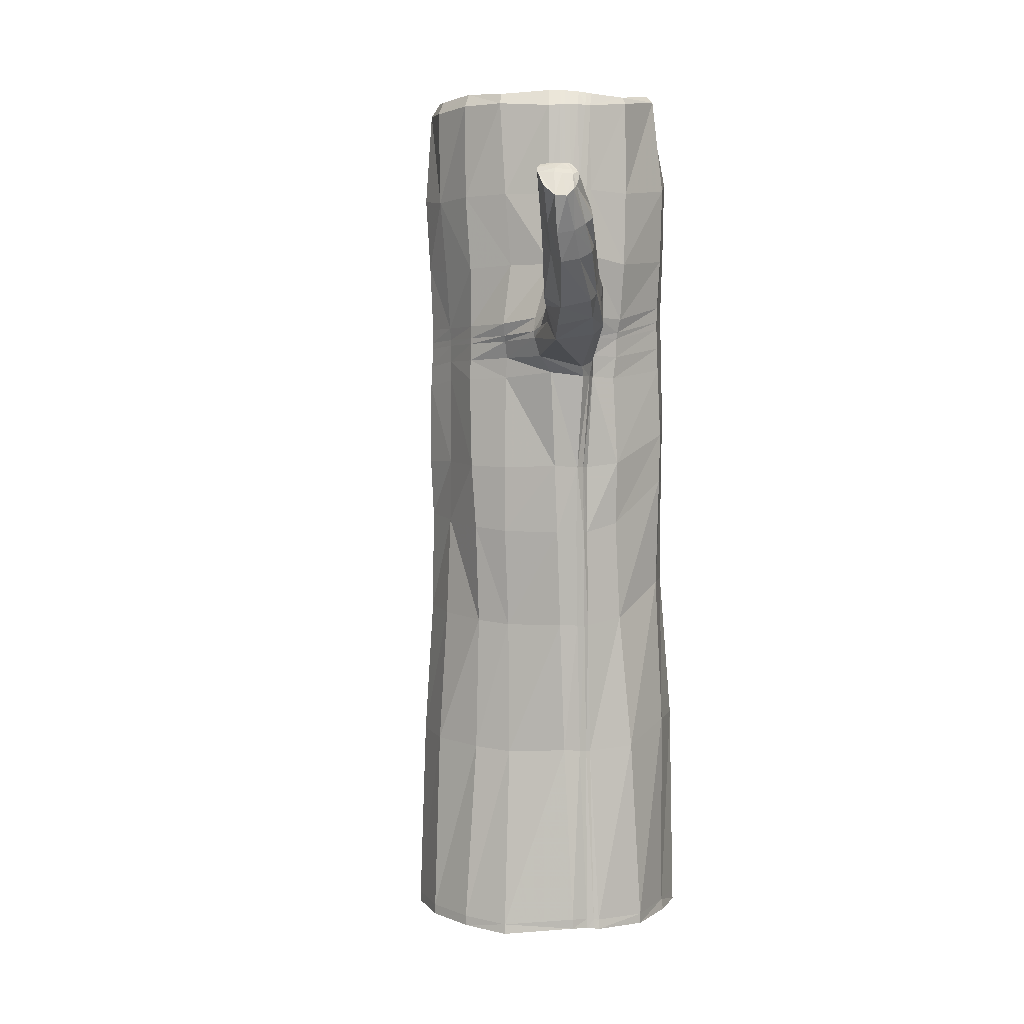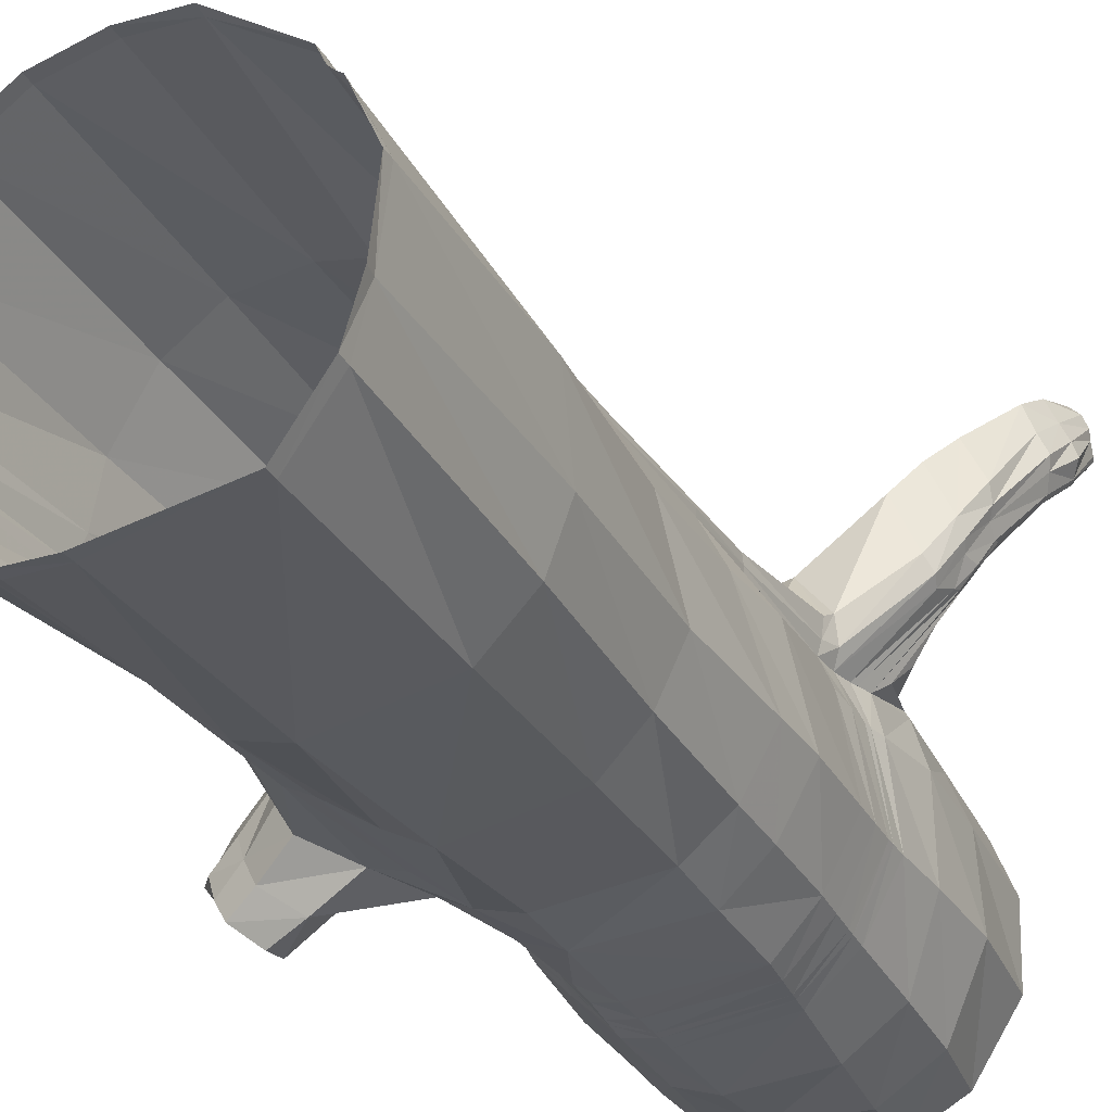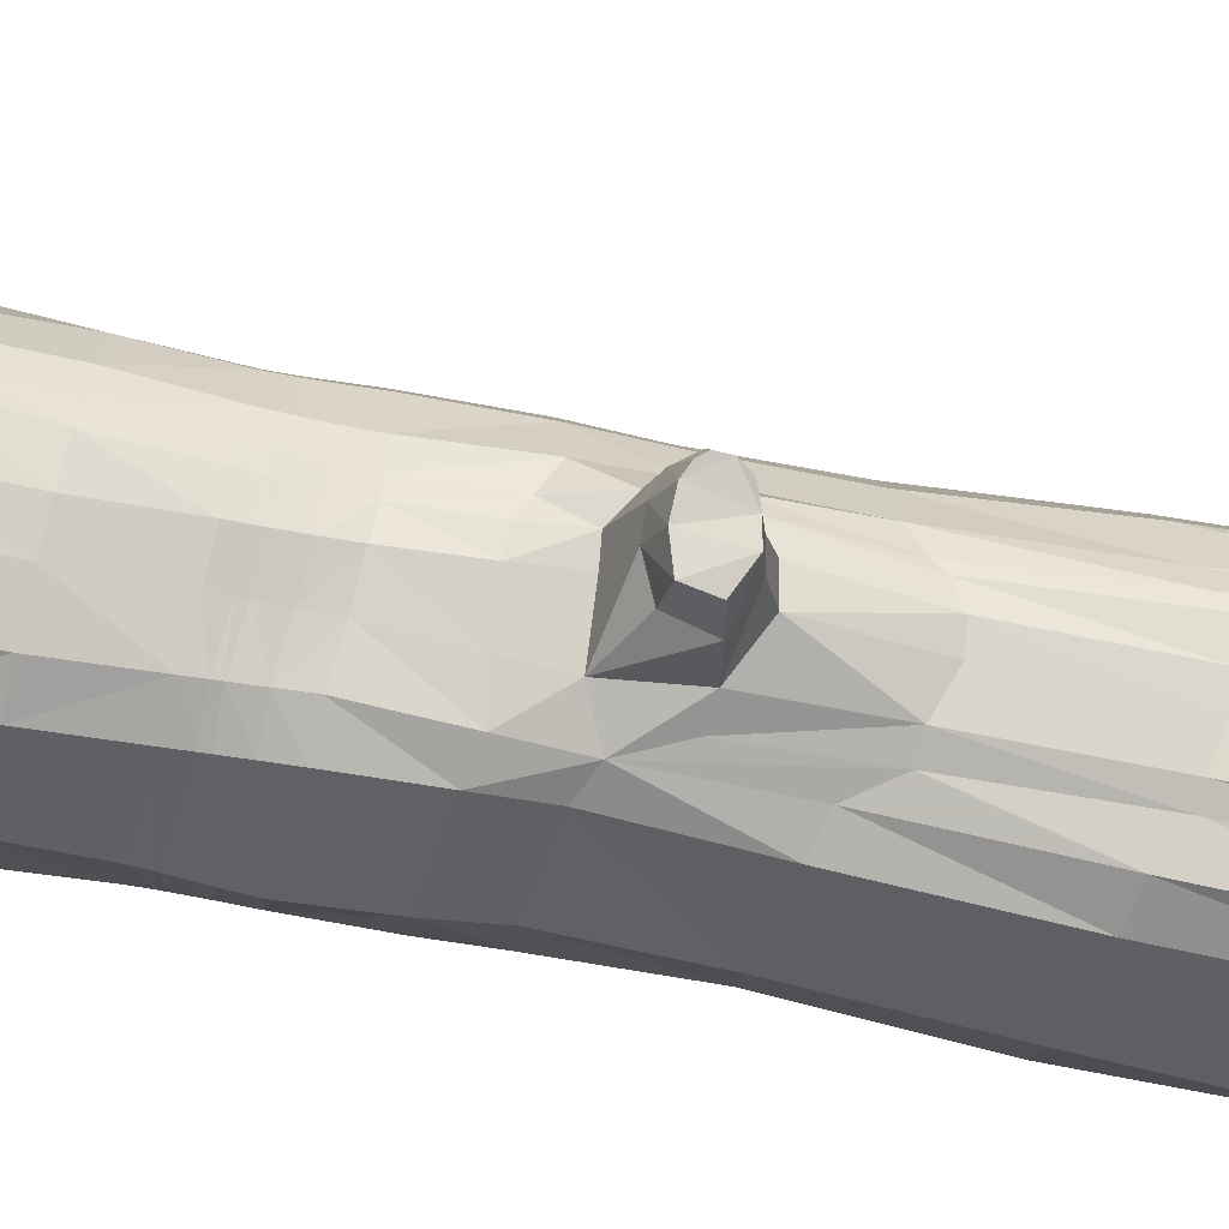
<metadata>
{"format":"obj","ext":"obj","renderer":"f3d","projection":"perspective","resolution":1024,"background":"white","views":[{"elev":5.3,"azim":34.9,"up":"+Y"},{"elev":-29.5,"azim":26.0,"up":"+Z"},{"elev":-53.7,"azim":-102.6,"up":"+Z"}]}
</metadata>
<code>
v 67.13 -193.5 12.57
v 64.07 -193.6 -15.42
v 58.77 88.91 -14.91
v 53.72 85.48 20.01
v 47.17 87.82 -38.46
v 58.21 -193.7 -35.41
v 40.59 -191 -56.46
v 30.89 90.09 -53.8
v -4.982 -194 -66.19
v -10.8 87.04 -58.07
v -10.25 30.51 -55.28
v 30.2 33.51 -49.17
v 48.08 31.26 -36.98
v 59.96 32.21 -15.03
v 55.09 12.62 19.35
v -23.12 25.4 -53.47
v -23.25 -193.6 -65.56
v -24.82 87.02 -50.22
v -47 82.65 -24.11
v -35.57 84.1 -36.13
v -37.23 32.83 -44.49
v -52.97 33.31 -27.26
v -58.7 -4.839 -38.3
v -42.41 4.457 -46.84
v -43.89 -193 -53.9
v -57.18 -193.2 -41.92
v -64.07 -194.1 -28.84
v -64.45 -3.777 -26.98
v -68.37 2.319 -17.86
v -66.51 -193.3 -13.01
v -68.88 -192.7 4.423
v -62.17 14.71 0.1349
v -51.18 81.31 -13.24
v -58.86 33.83 -19.85
v -57.83 81.58 2.899
v -82.2 25.01 -48.24
v -89.22 24.36 -41.46
v -76.02 22.32 -58.48
v -74.94 11.18 -60.72
v -83.64 5.333 -53.55
v -87.94 6.275 -46.21
v -91.24 8.227 -37.74
v -66.05 26.7 -12.82
v -53.65 81.39 -6.526
v -69.02 -193 -6.47
v -68.65 6.878 -11.02
v -95.53 13.48 -38.1
v -93.29 22.04 -38.74
v -71.67 15.74 -16.82
v -95.45 18.8 -37.48
v -38.01 -194 -55.62
v -31.01 5.645 -49.82
v -69.82 28.09 -39.32
v -76.37 28.19 -32.37
v -82.62 24.84 -27.09
v -87.95 18.24 -26.05
v -85.09 10.36 -25.85
v -81.5 5.875 -29.43
v -77.68 2.872 -38.16
v -73.01 1.886 -46.79
v -61.07 8.072 -55.49
v -60.54 22.57 -47.94
v 50.86 228.1 -14.6
v 54.18 224.6 13.7
v 34.12 227.7 -40.03
v 14.57 227.7 -50.41
v -10.15 226.2 -50.7
v 59.22 142 19.18
v 59.17 144.3 -15.72
v 44.93 154.4 -42.68
v 24.31 155 -57.08
v -10.41 152.4 -61.16
v -25.81 152.5 -55.89
v -24.86 226.4 -47.86
v 56.16 221.5 13.75
v 54.18 225 -15.6
v 36.93 224.6 -42.55
v 15.93 224.6 -53.83
v -10.27 222.8 -52.39
v -25.27 223.1 -49.82
v -40.84 151.3 -43.43
v -43.25 221.5 -43.7
v -41.77 227.7 -41.76
v -51.65 150.1 -32.69
v -53.65 223.4 -32.5
v -53.06 227.3 -31.27
v -60.81 222.3 -15.61
v -59.56 226.3 -16.19
v -59.26 148.9 -18.78
v -59.54 222.1 -7.079
v -57.96 227.2 -6.464
v -60.62 147.4 -9.506
v -60.12 221.6 1.434
v -57.72 227.3 2.762
v -61.61 146.6 3.104
v -58.06 218.7 15.6
v -54.17 226.5 16.21
v -32.42 218.6 50.24
v -33.11 224.9 45.3
v -56.14 144.4 24.55
v -55.28 81.14 23.62
v -57.74 15.87 18.4
v -61.7 -191.6 26.2
v -26.16 12.43 49.54
v -26.51 -192.2 63.45
v -25.35 84.16 49.58
v -27.45 138.7 50.69
v -44.07 226.3 33.23
v -46.91 219.3 36.96
v -44.01 141.2 42.46
v -43.17 80.28 43.07
v -44.52 14.08 39.65
v -46.11 -191.7 50.23
v 11.18 220.5 57.94
v 9.539 225.5 54.72
v 17.24 141.5 57.51
v 14.47 86.05 57.61
v 14.73 9.667 58.92
v 19.38 -194.1 65.95
v -3.381 -192.9 68.16
v -1.872 11.04 60.87
v -6.069 85.02 59.99
v -5.621 140.1 59.85
v -10.75 220.5 57.19
v -11.87 226.7 52.41
v 33.96 219.1 49.09
v 30.74 226.9 44.06
v 39.1 141.7 54.89
v 39.08 88.99 54.27
v 39.4 9.469 48.91
v 48.35 -191 47.27
v 35.97 115.6 63.49
v 16.41 112.7 62.63
v -5.712 111.5 59.09
v -26.08 110.4 49.48
v -42.78 109.6 41.82
v -54.47 111.6 23.58
v -58.6 113 3.027
v -56.54 113.3 -7.844
v -54.87 113.9 -15.83
v -49.75 115 -28.6
v -38.83 116.3 -40.37
v -25.84 118.5 -53.74
v -10.61 118.5 -59.57
v 27.28 121.4 -54.33
v 45.36 119.9 -39.89
v 57.92 120.8 -15.14
v 56.36 114.8 18.08
v 47.78 8.981 34.5
v 48.65 86.72 31.32
v 52.63 115.8 32.76
v 52.51 145.8 38.79
v 46.42 225.7 29.69
v 48.37 219.4 33.9
v 56.72 -192.6 35.63
v 46.54 143.8 47.56
v 41.83 219.6 42.18
v 38.99 226.8 37.34
v 56.72 129.8 57.52
v 45.34 123.2 64.53
v 43.2 142.9 51.57
v 38.19 219.4 45.68
v 35.08 226.9 40.67
v 60.22 128.9 85.86
v 69.19 133.7 79.21
v 75.31 134.5 70.44
v 38.54 96.97 63.23
v 15.08 95.85 57.73
v -5.885 94.48 59.44
v -25.57 93.53 49.45
v -42.94 90.75 42.51
v -54.78 92.01 23.53
v -57.72 92.78 2.976
v -54.02 92.81 -6.791
v -51.5 93.07 -13.82
v -47.62 94.26 -25.47
v -36.14 95.71 -37.09
v -25 98.27 -51.24
v -10.72 98.27 -58.53
v 29.61 101.2 -54.02
v 46.42 99.25 -38.9
v 58.27 100.1 -14.88
v 54.36 96.06 18.64
v 49.12 97.21 31.49
v 73.39 115.9 60.65
v 64.17 105.1 87.94
v 75.39 125 64.57
v 50.33 106.2 32.18
v 54.45 105.1 18.5
v 57.87 110.2 -15
v 45.83 109.2 -39.32
v 28.45 111 -54.08
v -10.67 108 -59.02
v -25.4 108 -52.44
v -37.25 105.7 -38.49
v -48.51 104.3 -26.9
v -52.97 103.2 -14.73
v -55.29 102.7 -7.315
v -58.01 102.5 3.008
v -54.52 101.5 23.51
v -42.78 99.86 42.09
v -25.77 101.7 49.37
v -5.785 102.7 59.2
v 15.73 104 60.06
v 36.76 105.9 65.23
v 51.65 113.5 76.2
v 72.64 107.6 67.96
v 52.06 91.78 46.13
v 50.86 87.09 43.39
v 45.69 9.205 41.19
v 52.11 -192 39.67
v 88.19 122.9 95.01
v 81.21 119.8 109.6
v 85.62 129 85.94
v 76.46 141.3 91.47
v 84.24 144 87.52
v 84.79 134.6 82.68
v 68.82 124.7 104.5
v 67.65 139.4 102.9
v 83.84 144 121.5
v 77.03 151.6 118.5
v 93.84 139.4 128.2
v 97.27 141.1 118.5
v 98.35 147.1 108.4
v 95.84 151.3 103.6
v 81.17 150.4 104.6
v 88.53 153.8 102.4
v 93.83 171.9 142
v 88.77 178 139.6
v 99.2 167.8 141.6
v 102.9 167.4 137.8
v 103.7 172.2 131.3
v 103.1 175.9 128
v 98.48 182 127.5
v 92.96 182.4 131.2
v 36.91 226.9 39.16
v 39.91 219.5 44.1
v 44.75 143.4 49.73
v 51.89 128.7 62.59
v 63.27 133.2 82.61
v 70.61 141.8 97.1
v 77.05 152.8 111.4
v 87.59 182 134.8
v 41.97 226.5 34.51
v 44.55 219.7 39.17
v 49.1 144.7 44.28
v 59.99 130.2 46.11
v 71.62 133.6 75.99
v 79.47 142.3 89.97
v 84.08 151.6 103.8
v 95 182.4 129.7
v 95.23 178.2 136
v 98.04 177.8 133.9
v 44.63 226 31.73
v 46.84 219.6 36.13
v 51.31 145.4 41.1
v 56.39 122.2 37.91
v 73.82 134.6 72.51
v 82.06 143.6 88.42
v 86.67 152.9 103
v 97.06 182.3 128.4
v 101.8 177.3 131
v 104.2 170.4 134.2
v 99.89 144.1 112.3
v 87.81 126.1 89.36
v 74.74 111.7 63
v 52.11 94.41 36.99
v 50.01 86.85 36.29
v 47.7 9.072 37.5
v 54.64 -192.4 37.2
v 88.34 156.8 131.1
v 82.37 163.7 128.2
v 82.77 165.7 122.4
v 86.85 164.8 117.1
v 89.39 165.3 116.1
v 91.76 166 115.1
v 93.08 166.3 114.5
v 100.4 163.1 113.9
v 103.9 158.8 118
v 102.8 156.1 122.4
v 100.4 153 127.6
v 96.73 151.5 136
v 80.64 115.3 81.71
v 72.77 111.7 99.5
v 62.45 120.6 93.65
v 63.53 134.5 94.62
v 67.22 137.3 90.06
v 73.05 137.1 85.61
v 75.71 137.9 83.14
v 78.14 139 80.66
v 79.7 138.9 79.45
v 80.81 130 73.39
v 79.88 122.5 73.38
v 81.59 119 76.32
v 63.13 -188.4 -15.25
v 67.02 -188.7 12.76
v 56.21 -188 35.42
v 54.25 -187.7 37.02
v 51.77 -187.3 39.57
v 48.26 -186.4 47.42
v 19.15 -189.4 65.43
v -3.346 -188.2 67.99
v -26.58 -187.4 63.3
v -46.16 -186.9 50.08
v -61.68 -186.8 26.05
v -68.78 -187.9 4.338
v -69.01 -188.4 -6.576
v -66.44 -188.7 -13.1
v -63.78 -189.7 -28.69
v -56.96 -188.8 -41.62
v -43.81 -188.4 -53.64
v -37.74 -189.4 -55.24
v -23.3 -188.5 -65.42
v -5.109 -188.8 -65.87
v 40.4 -185.8 -56.39
v 58 -188.5 -35.46
v 62.97 -100.8 15.91
v 62.43 -92.06 -15.28
v 54.78 -92.54 -36.87
v 35.92 -90.09 -53.17
v -7.233 -92.97 -63.71
v -23.27 -95.11 -60.36
v -33.66 -104.4 -50.32
v -40.91 -104.4 -45.82
v -50.24 -108.6 -33.71
v -56.65 -108.5 -25.08
v -63.23 -105.3 -14.2
v -64.15 -103.2 -8.625
v -62.91 -99.53 1.667
v -59.9 -98.34 22.68
v -45.69 -99.17 45.77
v -26.89 -100.1 58.37
v -2.251 -101.4 60.29
v 15.05 -102.7 55.57
v 41.02 -101 44.47
v 46.38 -101.6 38.44
v 48.2 -101.9 35.29
v 49.35 -102.1 33.48
v 56.42 -35.54 17.21
v 58.59 -20.58 -14.72
v 48.95 -21.33 -35.38
v 32.2 -18.95 -49.93
v -8.973 -21.81 -59.46
v -21.82 -25.86 -53.38
v -31.67 -41.03 -49.22
v -40.8 -41.66 -44.66
v -50.47 -48.43 -32.2
v -56.77 -47.82 -23.83
v -59.77 -42.94 -14.61
v -60.42 -39.62 -10.93
v -61.21 -33.74 0.4268
v -56.74 -32.62 19.47
v -44.03 -34.02 41.24
v -26.24 -35.32 52.73
v -1.931 -36.68 58.29
v 14.19 -37.94 55.24
v 39.41 -37.36 46.1
v 45.65 -37.8 39.79
v 47.69 -38 36.48
v 48.34 -38.14 34.02
v 56.4 43.05 20.19
v 60.41 55.89 -15.14
v 48.02 54.86 -37.87
v 30.79 57.08 -51.82
v -10.48 54.1 -56.45
v -23.73 51.11 -51.94
v -35.39 54.05 -39.82
v -49.74 53.76 -25.41
v -54.38 53.35 -16.36
v -57.1 48.78 -9.327
v -61.2 42.69 1.395
v -57.36 43.11 20.83
v -44.56 41.69 41.76
v -25.77 42.37 49.44
v -3.822 41.92 61.64
v 14.83 41.54 59.43
v 38.73 42.7 50.24
v 46.31 41.8 41.34
v 46.89 41.59 36.98
v 46.77 41.43 32.97
v 59.8 180 -16.45
v 58.49 177 16.89
v 50.39 178.2 36.5
v 49.53 178 39.04
v 47.43 177.7 42.3
v 44.81 177.2 45.5
v 42.88 176.9 47.51
v 41.02 176.6 49.01
v 36.6 175.7 51.85
v 14.68 176.3 58.45
v -8.147 175.5 60.35
v -30.3 173.8 51.78
v -47.09 175.6 41.74
v -58.13 177.1 21.06
v -62.92 179.6 2.504
v -62.2 180.3 -8.526
v -61.69 181.2 -17.79
v -52.91 182.3 -32.86
v -42.52 182.2 -44.34
v -26.88 183.8 -56.39
v -10.56 183.6 -59.22
v 21.65 185.9 -58.98
v 44.03 185.6 -45.13
v 35.67 226.9 40.18
v 38.75 219.5 45.18
v 41.64 176.7 48.55
v 43.7 143.1 50.99
v 46.83 126.2 64.86
v 60.36 131.2 84.91
v 63.96 136.1 93.06
v 67.74 140.9 100.9
v 75.98 152.5 116.2
v 81.65 164.6 126.5
v 87.8 180.2 138.7
v 94.7 180 134.7
v 97.27 179.6 132.8
v 100.5 179.2 130.3
v 102.2 178.5 127.5
v 98.56 165 113.1
v 94.02 152.9 102.3
v 84.84 137.8 84.03
v 80.83 133.1 75.03
v 75.91 128.3 66
v 51.09 109.3 32.37
v 54.91 108.3 18.34
v 57.83 113.6 -15.04
v 45.66 112.7 -39.49
v 28.04 114.3 -54.1
v -10.65 111.4 -59.2
v -25.55 111.4 -52.87
v -37.76 109.1 -39.09
v -48.88 107.8 -27.43
v -53.59 106.6 -15.09
v -55.8 106.1 -7.513
v -58.17 105.9 3.015
v -54.48 104.8 23.52
v -42.76 103 41.98
v -25.82 104.5 49.3
v -5.754 105.6 59.14
v 15.92 106.8 61.1
v 36.31 109.1 65.13
v 42.72 111.8 68.36
f 1 2 295 296
f 6 316 295 2
f 315 316 6 7
f 314 315 7 9
f 8 364 365 10
f 5 363 364 8
f 362 363 5 3
f 361 362 3 4
f 17 313 314 9
f 365 366 18 10
f 367 368 19 20
f 366 367 20 18
f 26 310 311 25
f 312 313 17 51
f 309 310 26 27
f 30 308 309 27
f 307 308 30 45
f 368 369 33 19
f 33 369 370 44
f 22 53 54 34
f 21 62 53 22
f 61 62 21 24
f 16 52 24 21
f 24 23 60 61
f 59 60 23 28
f 29 58 59 28
f 44 370 371 35
f 306 307 45 31
f 29 46 57 58
f 34 54 55 43
f 55 56 49 43
f 49 56 57 46
f 43 49 46 32
f 311 312 51 25
f 38 39 40 36
f 36 40 41 37
f 41 42 47 37
f 50 48 37 47
f 54 53 36 37
f 55 54 37 48
f 50 56 55 48
f 57 56 50 47
f 58 57 47 42
f 59 58 42 41
f 40 60 59 41
f 61 60 40 39
f 38 62 61 39
f 53 62 38 36
f 64 75 76 63
f 63 76 77 65
f 65 77 78 66
f 66 78 79 67
f 182 183 4 3
f 181 182 3 5
f 180 181 5 8
f 179 180 8 10
f 178 179 10 18
f 79 80 74 67
f 381 382 68 69
f 403 381 69 70
f 402 403 70 71
f 401 402 71 72
f 73 400 401 72
f 20 177 178 18
f 399 400 73 81
f 80 82 83 74
f 398 399 81 84
f 19 176 177 20
f 86 83 82 85
f 88 86 85 87
f 397 398 84 89
f 33 175 176 19
f 91 88 87 90
f 396 397 89 92
f 44 174 175 33
f 94 91 90 93
f 95 395 396 92
f 173 174 44 35
f 97 94 93 96
f 99 108 109 98
f 394 395 95 100
f 172 173 35 101
f 103 305 306 31
f 35 371 372 101
f 105 303 304 113
f 111 373 374 106
f 170 171 111 106
f 392 393 110 107
f 109 108 97 96
f 393 394 100 110
f 171 172 101 111
f 101 372 373 111
f 113 304 305 103
f 98 124 125 99
f 123 391 392 107
f 122 169 170 106
f 106 374 375 122
f 302 303 105 120
f 301 302 120 119
f 122 375 376 117
f 117 168 169 122
f 116 390 391 123
f 125 124 114 115
f 127 115 114 126
f 128 389 390 116
f 129 167 168 117
f 131 300 301 119
f 117 376 377 129
f 133 132 128 116
f 134 133 116 123
f 135 134 123 107
f 110 136 135 107
f 100 137 136 110
f 95 138 137 100
f 92 139 138 95
f 140 139 92 89
f 141 140 89 84
f 142 141 84 81
f 143 142 81 73
f 72 144 143 73
f 72 71 145 144
f 71 70 146 145
f 70 69 147 146
f 69 68 148 147
f 150 380 361 4
f 183 184 150 4
f 148 68 152 151
f 64 153 154 75
f 68 382 383 152
f 296 297 155 1
f 126 162 163 127
f 161 388 389 128
f 379 380 150 268
f 297 298 270 155
f 152 383 384 256
f 254 255 154 153
f 151 152 256 257
f 128 132 160 161
f 238 239 159 156
f 156 386 387 238
f 236 237 157 158
f 165 159 239 240
f 257 258 166 151
f 440 441 132 133
f 439 440 133 134
f 438 439 134 135
f 135 136 437 438
f 136 137 436 437
f 137 138 435 436
f 138 139 434 435
f 433 434 139 140
f 432 433 140 141
f 431 432 141 142
f 430 431 142 143
f 143 144 429 430
f 144 145 428 429
f 145 146 427 428
f 146 147 426 427
f 147 148 425 426
f 151 424 425 148
f 423 424 151 166
f 150 184 267 268
f 184 185 266 267
f 441 442 160 132
f 185 184 188 187
f 189 188 184 183
f 190 189 183 182
f 191 190 182 181
f 192 191 181 180
f 193 192 180 179
f 194 193 179 178
f 178 177 195 194
f 177 176 196 195
f 176 175 197 196
f 175 174 198 197
f 199 198 174 173
f 200 199 173 172
f 201 200 172 171
f 202 201 171 170
f 170 169 203 202
f 169 168 204 203
f 168 167 205 204
f 186 206 205 167
f 186 167 208 207
f 167 129 209 208
f 129 377 378 209
f 299 300 131 211
f 283 284 186 207
f 185 293 294 266
f 258 290 291 166
f 187 292 293 185
f 291 422 423 166
f 186 284 285 206
f 240 287 288 165
f 206 285 286 164
f 164 160 442 206
f 218 220 221 219
f 220 218 213 222
f 222 213 212 223
f 214 224 264 265
f 225 224 214 217
f 259 260 227 216
f 216 227 420 421
f 226 215 241 242
f 220 271 272 221
f 222 282 271 220
f 281 282 222 223
f 224 279 280 264
f 278 279 224 225
f 227 277 419 420
f 276 277 227 260
f 242 273 274 226
f 404 405 237 236
f 238 387 406 407
f 407 408 239 238
f 240 239 408 409
f 409 410 287 240
f 242 241 411 412
f 412 413 273 242
f 158 157 245 244
f 246 385 386 156
f 247 246 156 159
f 159 165 248 247
f 165 288 289 248
f 215 226 250 249
f 274 275 250 226
f 235 243 414 415
f 415 416 251 235
f 261 417 418 234
f 230 231 253 252
f 262 263 232 233
f 229 228 230 252
f 244 245 255 254
f 256 384 385 246
f 257 256 246 247
f 247 248 258 257
f 248 289 290 258
f 249 250 260 259
f 275 276 260 250
f 251 416 417 261
f 231 263 262 253
f 264 280 281 223
f 265 264 223 212
f 266 294 283 207
f 267 266 207 208
f 268 267 208 209
f 378 379 268 209
f 211 270 298 299
f 272 271 228 229
f 273 413 414 243
f 274 273 243 235
f 251 275 274 235
f 261 276 275 251
f 234 277 276 261
f 418 419 277 234
f 232 279 278 233
f 280 279 232 263
f 281 280 263 231
f 231 230 282 281
f 271 282 230 228
f 213 284 283 212
f 285 284 213 218
f 286 285 218 219
f 287 410 411 241
f 288 287 241 215
f 289 288 215 249
f 290 289 249 259
f 291 290 259 216
f 421 422 291 216
f 293 292 217 214
f 294 293 214 265
f 283 294 265 212
f 339 340 14 15
f 149 360 339 15
f 269 359 360 149
f 358 359 269 210
f 130 357 358 210
f 356 357 130 118
f 121 355 356 118
f 104 354 355 121
f 353 354 104 112
f 352 353 112 102
f 351 352 102 32
f 46 350 351 32
f 29 349 350 46
f 348 349 29 28
f 23 347 348 28
f 346 347 23 24
f 52 345 346 24
f 16 344 345 52
f 343 344 16 11
f 11 12 342 343
f 12 13 341 342
f 340 341 13 14
f 296 295 318 317
f 295 316 319 318
f 320 319 316 315
f 321 320 315 314
f 314 313 322 321
f 323 322 313 312
f 324 323 312 311
f 311 310 325 324
f 326 325 310 309
f 309 308 327 326
f 328 327 308 307
f 329 328 307 306
f 306 305 330 329
f 305 304 331 330
f 304 303 332 331
f 333 332 303 302
f 334 333 302 301
f 301 300 335 334
f 336 335 300 299
f 299 298 337 336
f 338 337 298 297
f 317 338 297 296
f 317 318 340 339
f 318 319 341 340
f 342 341 319 320
f 343 342 320 321
f 321 322 344 343
f 345 344 322 323
f 346 345 323 324
f 324 325 347 346
f 348 347 325 326
f 326 327 349 348
f 350 349 327 328
f 351 350 328 329
f 329 330 352 351
f 330 331 353 352
f 331 332 354 353
f 355 354 332 333
f 356 355 333 334
f 334 335 357 356
f 358 357 335 336
f 336 337 359 358
f 360 359 337 338
f 339 360 338 317
f 15 14 362 361
f 14 13 363 362
f 364 363 13 12
f 365 364 12 11
f 16 366 365 11
f 21 367 366 16
f 22 368 367 21
f 34 369 368 22
f 370 369 34 43
f 371 370 43 32
f 372 371 32 102
f 373 372 102 112
f 374 373 112 104
f 375 374 104 121
f 376 375 121 118
f 377 376 118 130
f 378 377 130 210
f 269 379 378 210
f 149 380 379 269
f 361 380 149 15
f 76 75 382 381
f 383 382 75 154
f 384 383 154 255
f 385 384 255 245
f 386 385 245 157
f 387 386 157 237
f 405 406 387 237
f 389 388 162 126
f 390 389 126 114
f 391 390 114 124
f 392 391 124 98
f 109 393 392 98
f 96 394 393 109
f 93 395 394 96
f 396 395 93 90
f 87 397 396 90
f 85 398 397 87
f 82 399 398 85
f 80 400 399 82
f 401 400 80 79
f 79 78 402 401
f 78 77 403 402
f 77 76 381 403
f 163 162 405 404
f 388 406 405 162
f 407 406 388 161
f 161 160 408 407
f 409 408 160 164
f 164 286 410 409
f 411 410 286 219
f 412 411 219 221
f 221 272 413 412
f 414 413 272 229
f 415 414 229 252
f 253 416 415 252
f 417 416 253 262
f 418 417 262 233
f 278 419 418 233
f 420 419 278 225
f 421 420 225 217
f 217 292 422 421
f 423 422 292 187
f 187 188 424 423
f 425 424 188 189
f 426 425 189 190
f 427 426 190 191
f 428 427 191 192
f 429 428 192 193
f 430 429 193 194
f 194 195 431 430
f 195 196 432 431
f 196 197 433 432
f 197 198 434 433
f 435 434 198 199
f 436 435 199 200
f 437 436 200 201
f 438 437 201 202
f 202 203 439 438
f 203 204 440 439
f 204 205 441 440
f 205 206 442 441

</code>
